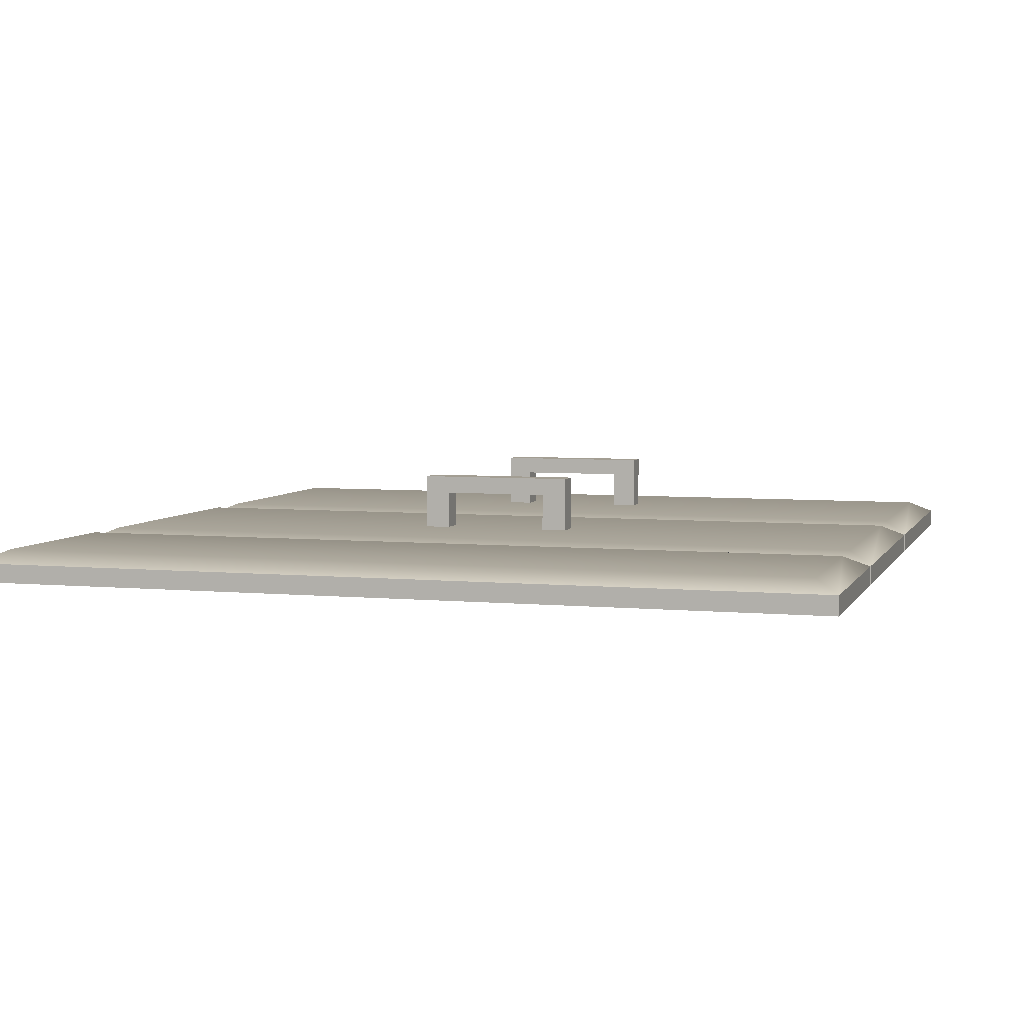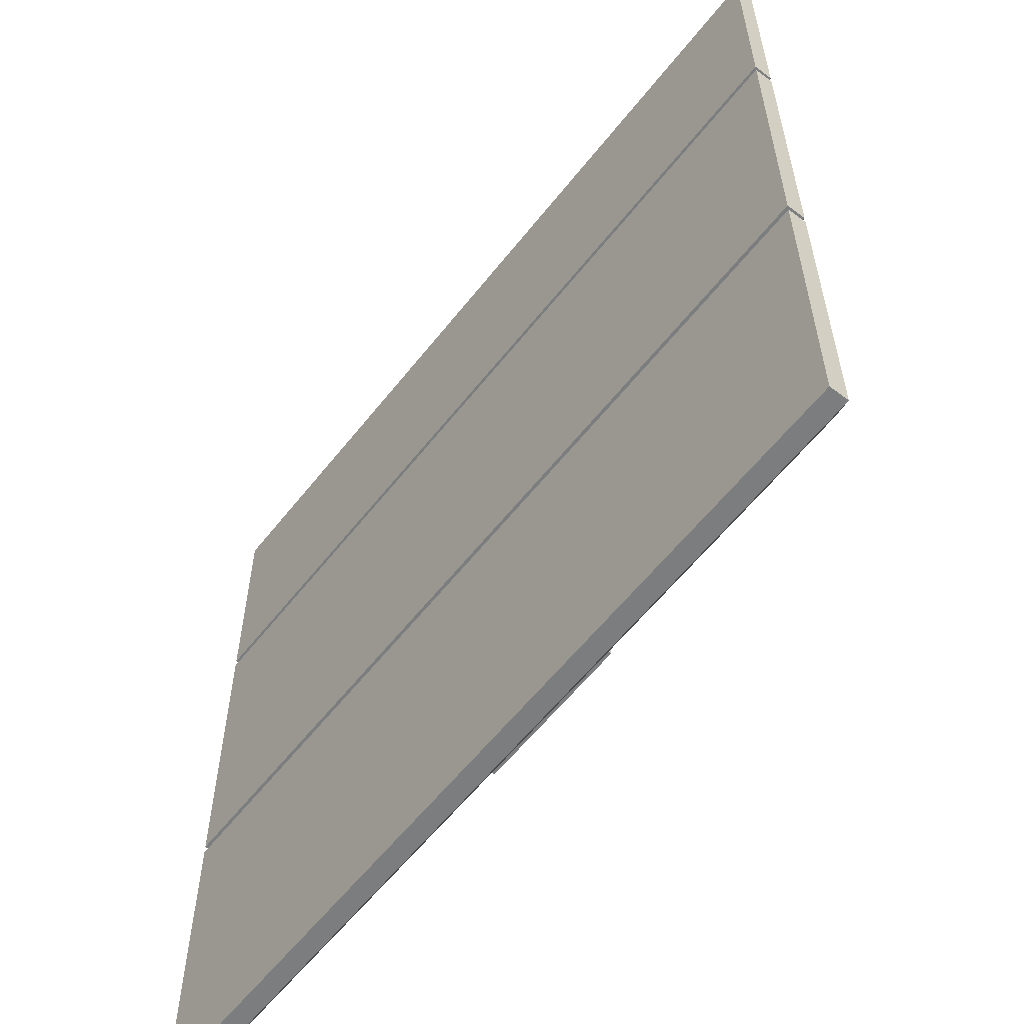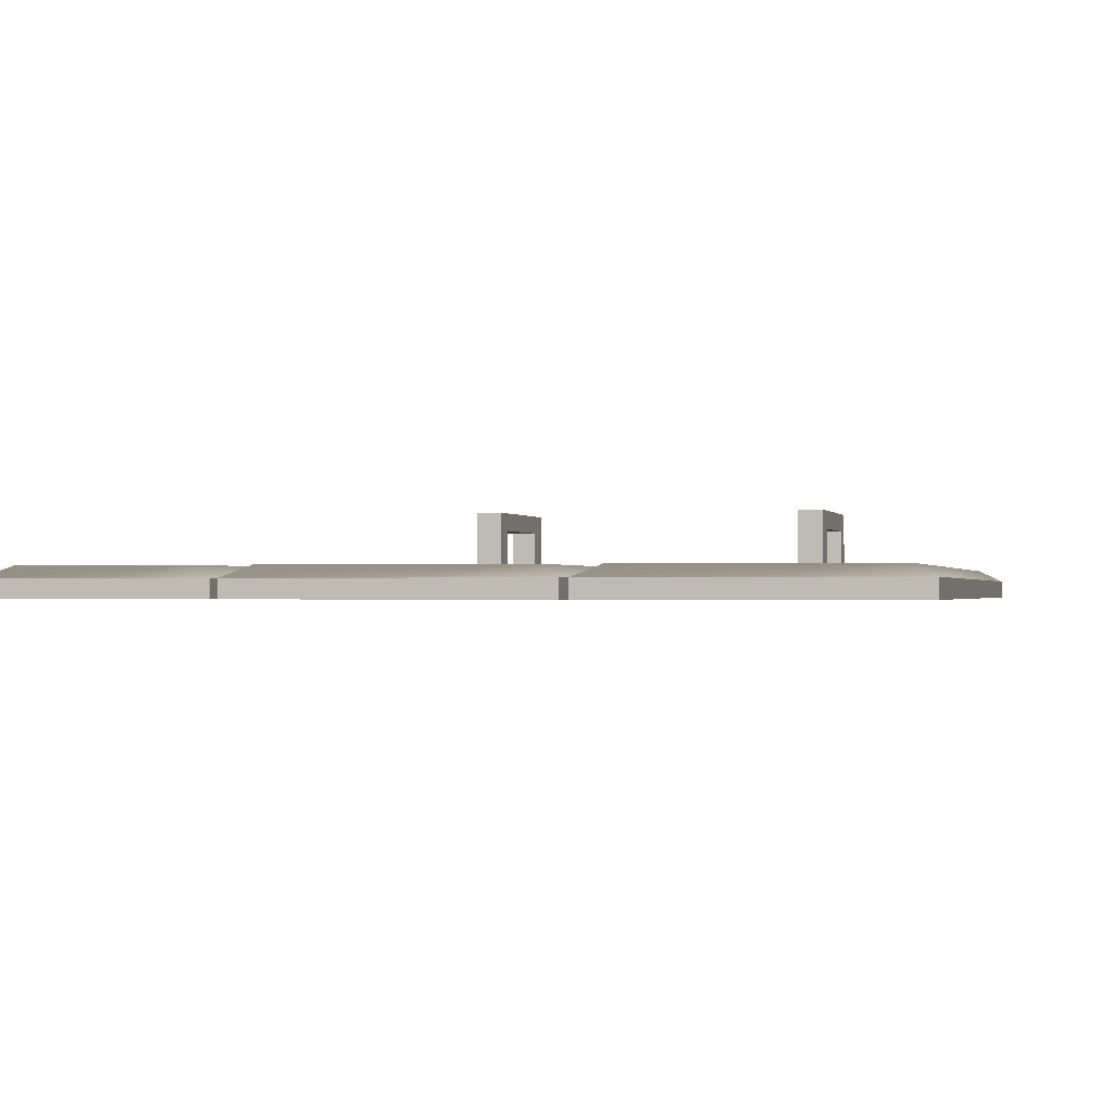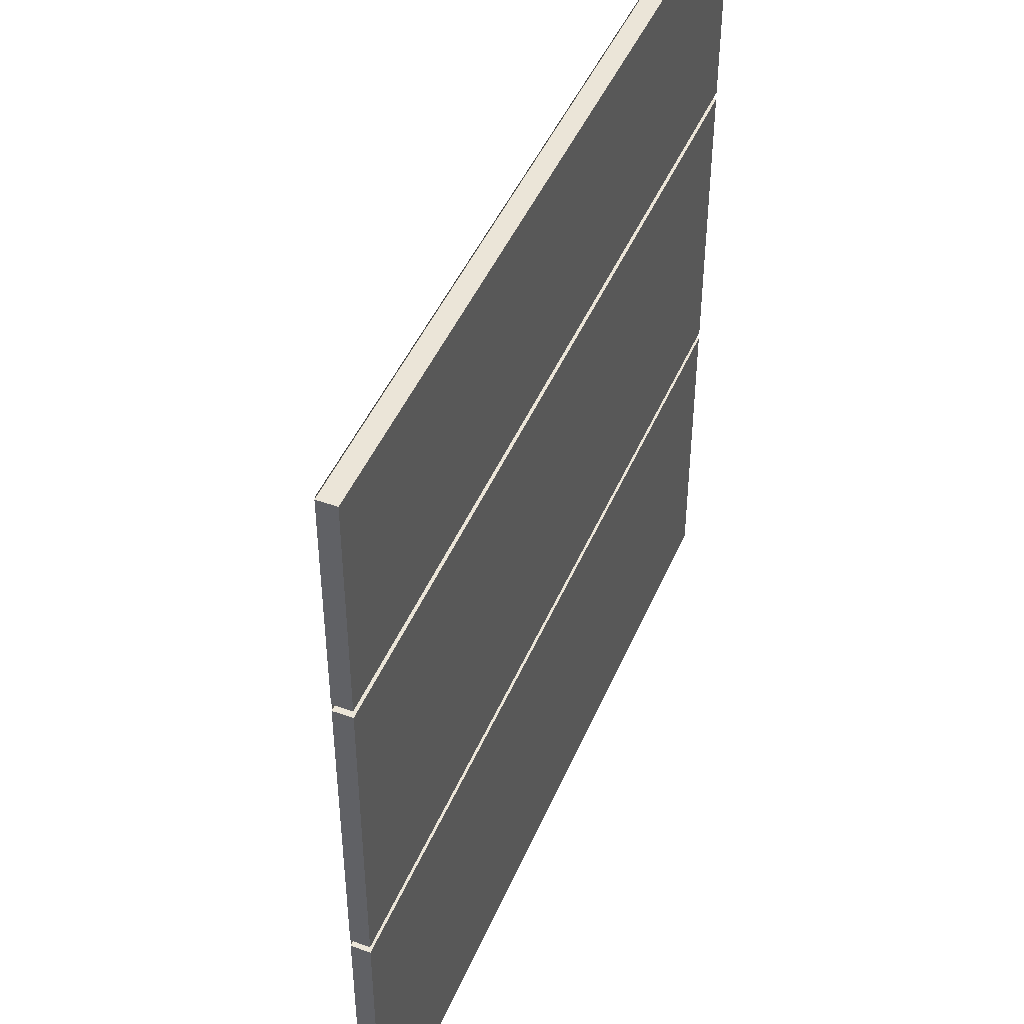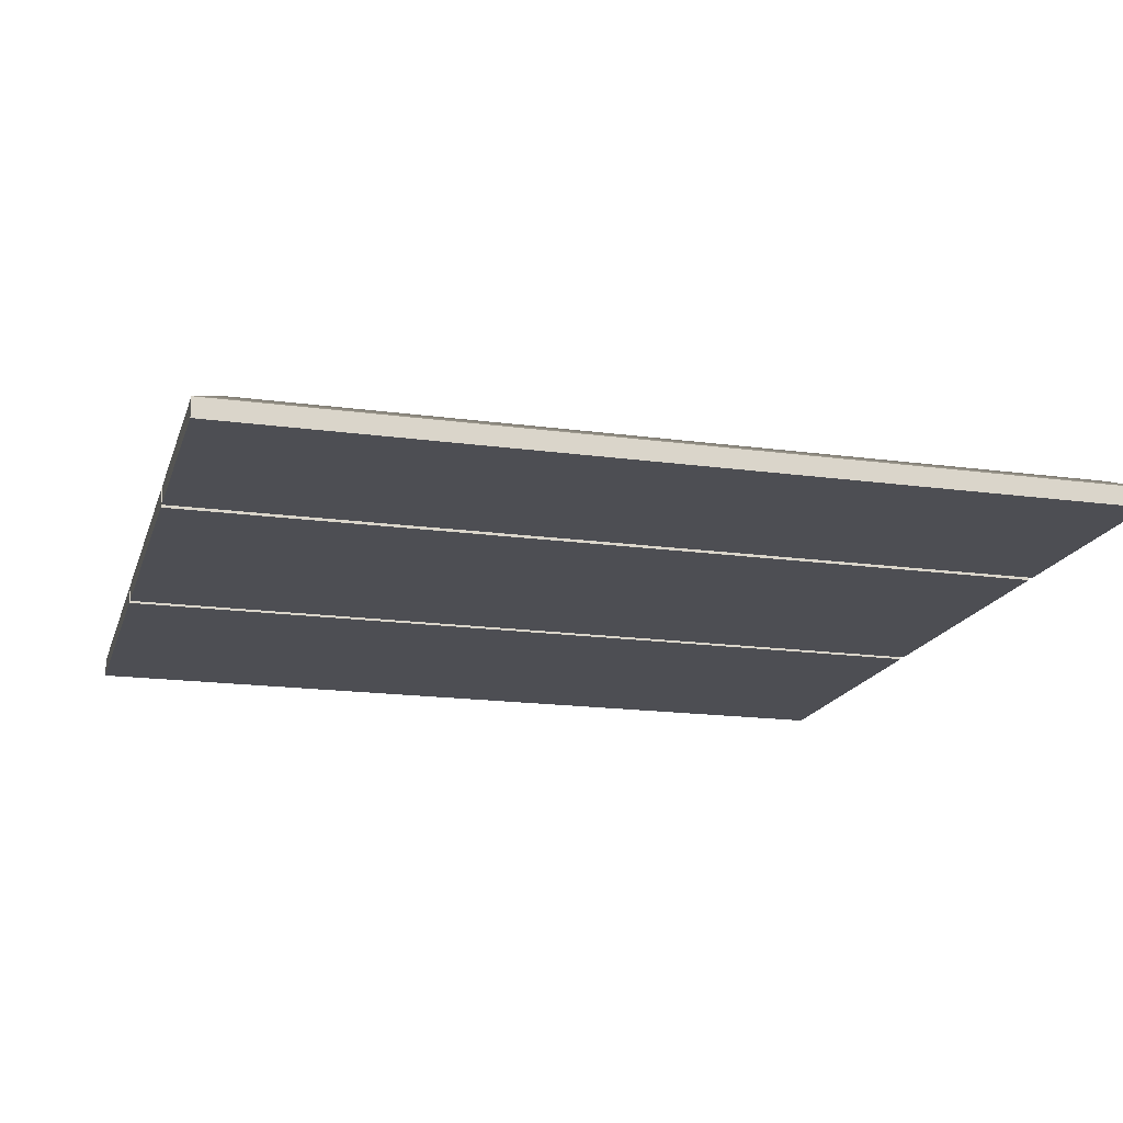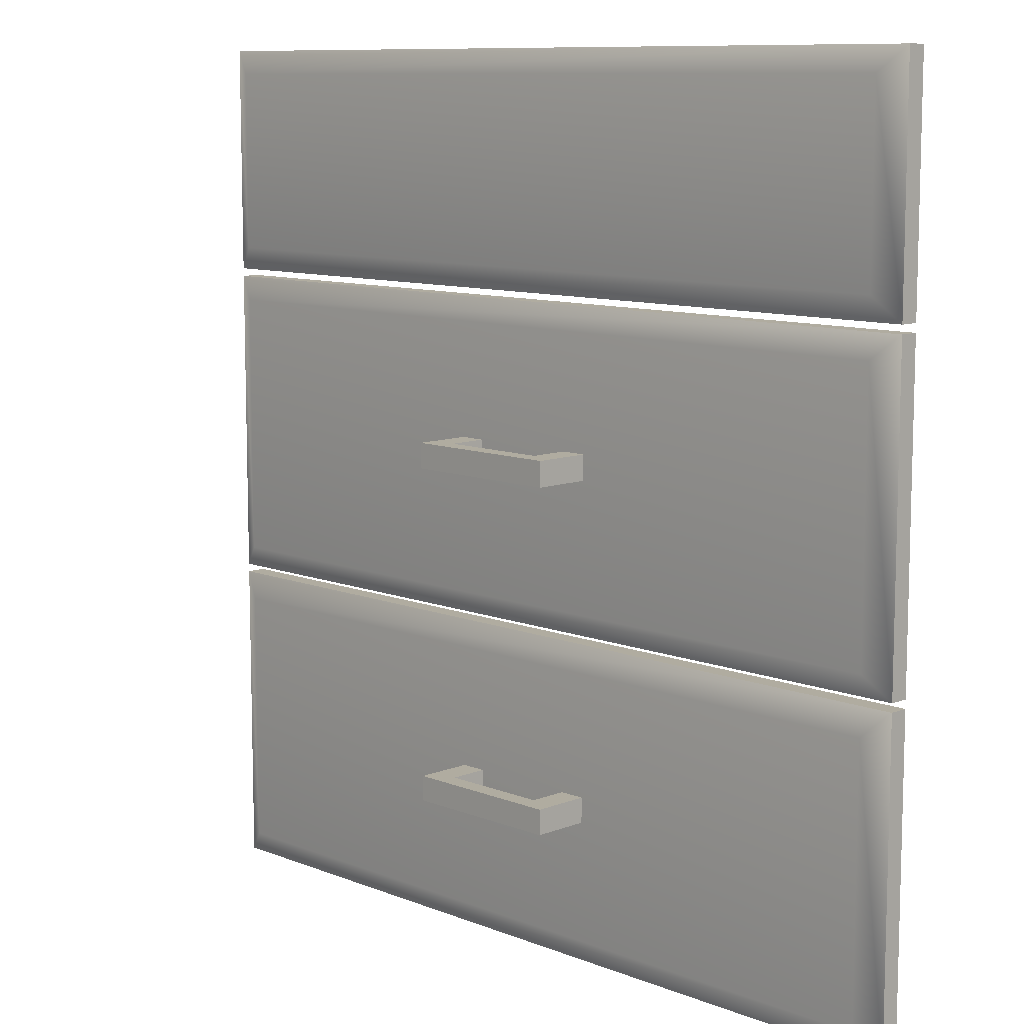
<metadata>
{"format":"obj","ext":"obj","renderer":"f3d","projection":"perspective","resolution":1024,"background":"white","views":[{"elev":5.2,"azim":-163.4,"up":"+Z"},{"elev":-59.0,"azim":-127.9,"up":"+Y"},{"elev":-0.9,"azim":-75.5,"up":"+Z"},{"elev":45.9,"azim":112.3,"up":"+Y"},{"elev":-17.3,"azim":164.7,"up":"+Z"},{"elev":9.9,"azim":45.3,"up":"+Y"}]}
</metadata>
<code>
v 6.468 3.14 0.05148
v 6.468 6.554 0.05148
v -6.487 3.14 0.05148
v -6.487 6.554 0.05148
v -6.487 3.14 -0.233
v -6.487 6.554 -0.233
v 6.468 3.14 -0.233
v 6.468 6.554 -0.233
v 6.1 3.494 0.233
v 6.1 6.2 0.233
v -6.118 6.2 0.233
v -6.118 3.494 0.233
v 1.209 0.603 1.083
v 1.209 0.974 1.083
v -1.209 0.603 1.083
v -1.209 0.974 1.083
v -1.209 0.603 0
v -1.209 0.974 0
v 1.209 0.603 0
v 1.209 0.974 0
v -1.209 0.974 0.8121
v -1.209 0.603 0.8121
v 1.209 0.603 0.8121
v 1.209 0.974 0.8121
v -0.818 0.974 0.8121
v -0.818 0.974 1.083
v -0.818 0.603 1.083
v -0.818 0.603 0.8121
v -0.818 0.603 0
v -0.818 0.974 0
v 0.818 0.974 0.8121
v 0.818 0.974 1.083
v 0.818 0.603 1.083
v 0.818 0.603 0.8121
v 0.818 0.603 0
v 0.818 0.974 0
v 6.468 -1.672 0.05148
v 6.468 3.018 0.05148
v -6.487 -1.672 0.05148
v -6.487 3.018 0.05148
v -6.487 -1.672 -0.233
v -6.487 3.018 -0.233
v 6.468 -1.672 -0.233
v 6.468 3.018 -0.233
v 6.1 -1.327 0.233
v 6.1 2.672 0.233
v -6.118 2.672 0.233
v -6.118 -1.327 0.233
v 6.468 -6.487 0.05148
v 6.468 -1.797 0.05148
v -6.487 -6.487 0.05148
v -6.487 -1.797 0.05148
v -6.487 -6.487 -0.233
v -6.487 -1.797 -0.233
v 6.468 -6.487 -0.233
v 6.468 -1.797 -0.233
v 6.1 -6.12 0.233
v 6.1 -2.165 0.233
v -6.118 -2.165 0.233
v -6.118 -6.12 0.233
v 1.209 -4.347 1.083
v 1.209 -3.976 1.083
v -1.209 -4.347 1.083
v -1.209 -3.976 1.083
v -1.209 -4.347 0
v -1.209 -3.976 0
v 1.209 -4.347 0
v 1.209 -3.976 0
v -1.209 -3.976 0.8121
v -1.209 -4.347 0.8121
v 1.209 -4.347 0.8121
v 1.209 -3.976 0.8121
v -0.818 -3.976 0.8121
v -0.818 -3.976 1.083
v -0.818 -4.347 1.083
v -0.818 -4.347 0.8121
v -0.818 -4.347 0
v -0.818 -3.976 0
v 0.818 -3.976 0.8121
v 0.818 -3.976 1.083
v 0.818 -4.347 1.083
v 0.818 -4.347 0.8121
v 0.818 -4.347 0
v 0.818 -3.976 0
f 9 10 11 12
f 3 4 6 5
f 5 6 8 7
f 7 8 2 1
f 2 8 6 4
f 7 1 3 5
f 1 2 10 9
f 2 4 11 10
f 4 3 12 11
f 3 1 9 12
f 13 14 32 33
f 15 16 21 22
f 35 36 20 19
f 23 24 14 13
f 14 24 31 32
f 23 13 33 34
f 17 22 21 18
f 19 23 34 35
f 24 23 19 20
f 36 31 24 20
f 18 21 25 30
f 26 25 21 16
f 27 26 16 15
f 28 27 15 22
f 29 28 22 17
f 17 18 30 29
f 26 32 31 25
f 27 33 32 26
f 28 34 33 27
f 25 31 34 28
f 28 29 30 25
f 31 36 35 34
f 45 46 47 48
f 39 40 42 41
f 41 42 44 43
f 43 44 38 37
f 38 44 42 40
f 43 37 39 41
f 37 38 46 45
f 38 40 47 46
f 40 39 48 47
f 39 37 45 48
f 57 58 59 60
f 51 52 54 53
f 53 54 56 55
f 55 56 50 49
f 50 56 54 52
f 55 49 51 53
f 49 50 58 57
f 50 52 59 58
f 52 51 60 59
f 51 49 57 60
f 61 62 80 81
f 63 64 69 70
f 83 84 68 67
f 71 72 62 61
f 62 72 79 80
f 71 61 81 82
f 65 70 69 66
f 67 71 82 83
f 72 71 67 68
f 84 79 72 68
f 66 69 73 78
f 74 73 69 64
f 75 74 64 63
f 76 75 63 70
f 77 76 70 65
f 65 66 78 77
f 74 80 79 73
f 75 81 80 74
f 76 82 81 75
f 73 79 82 76
f 76 77 78 73
f 79 84 83 82

</code>
